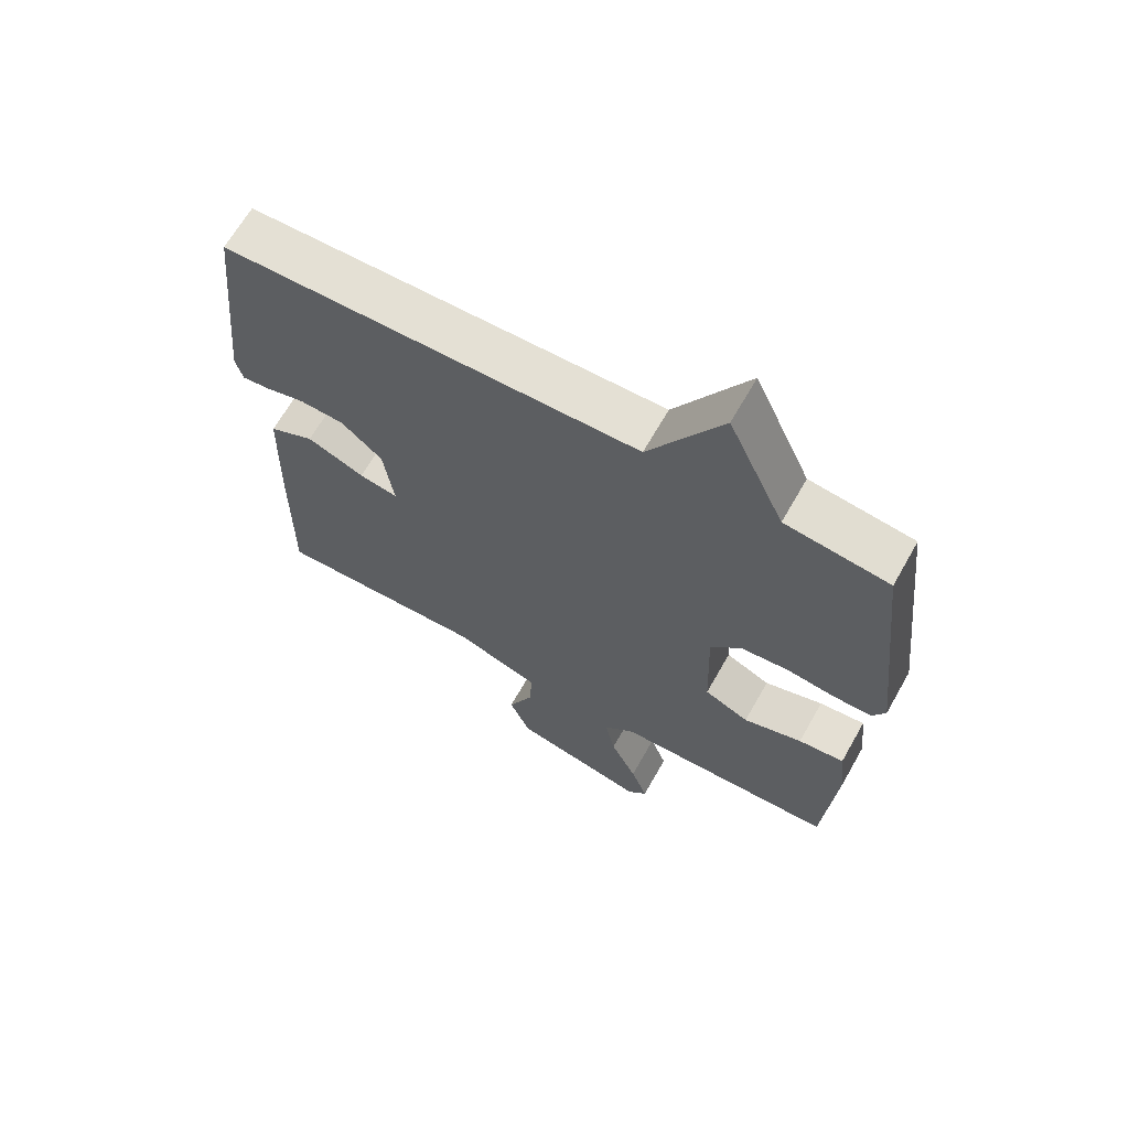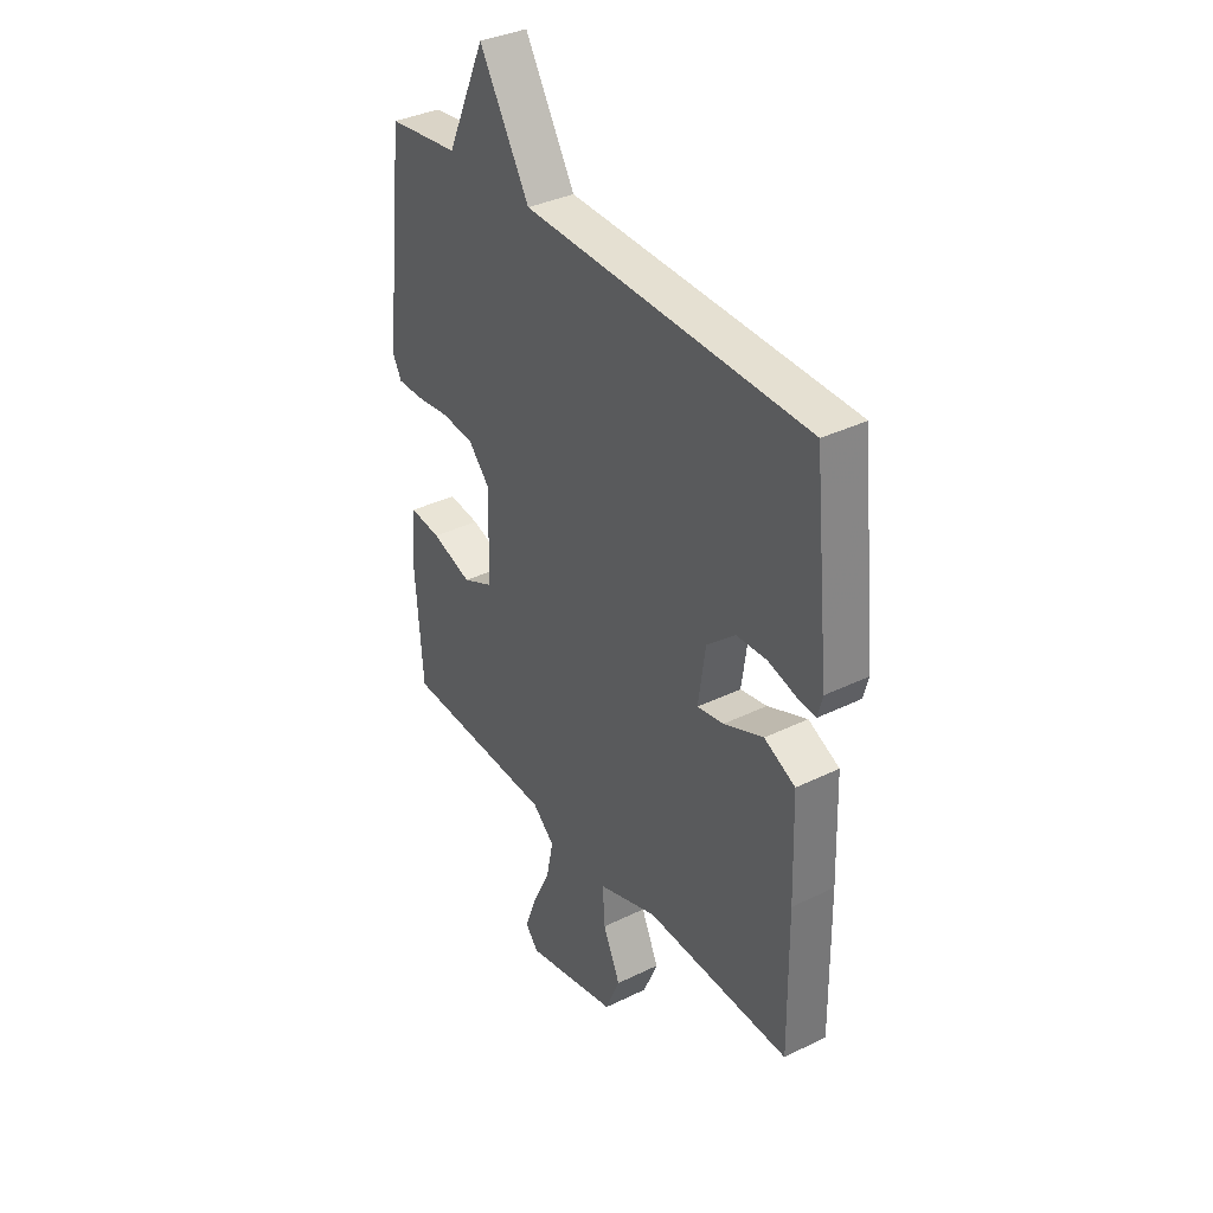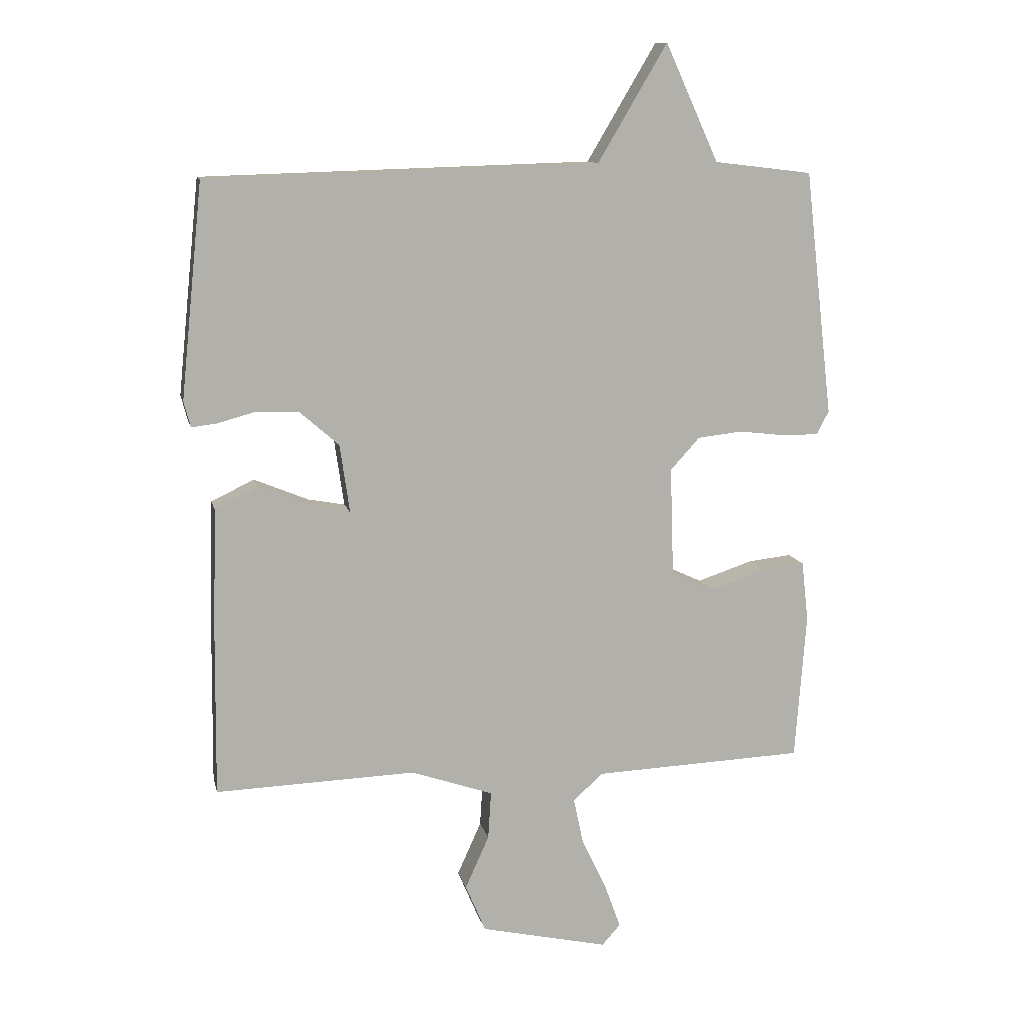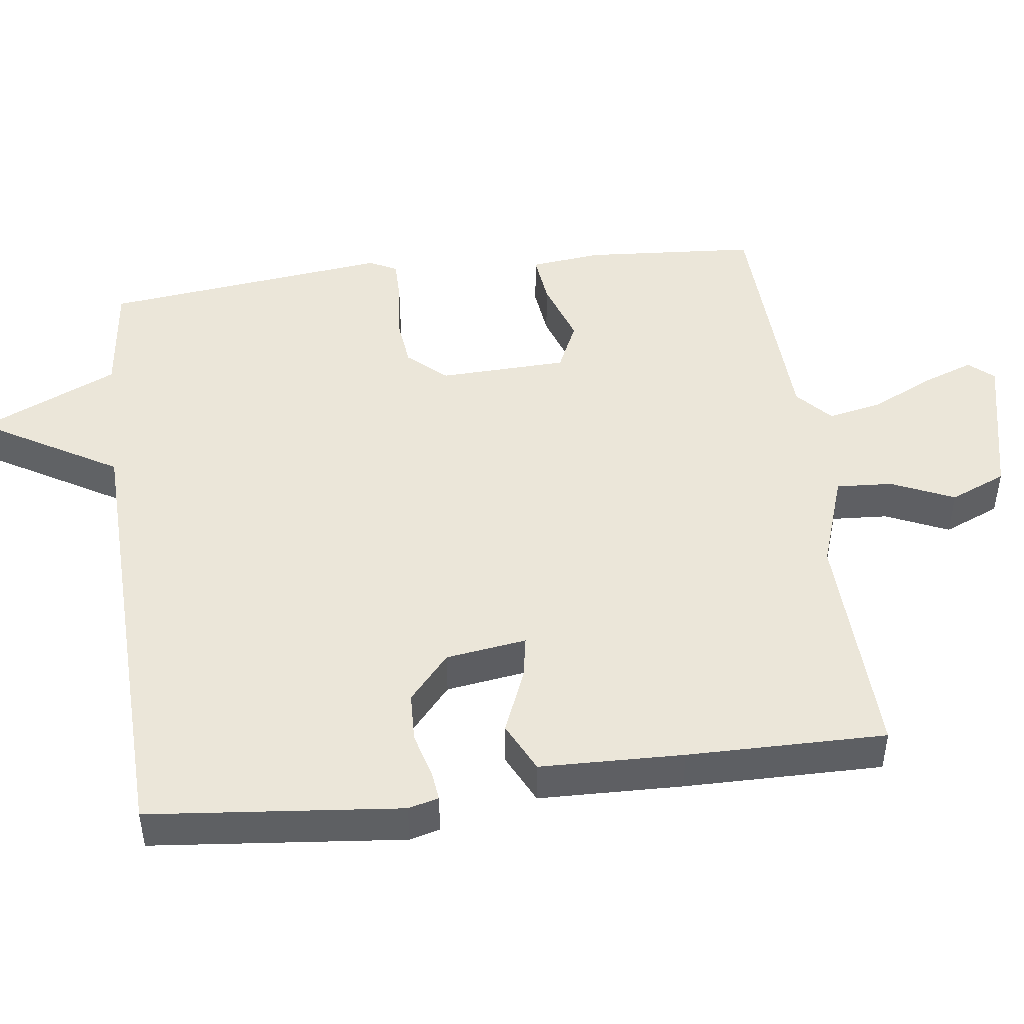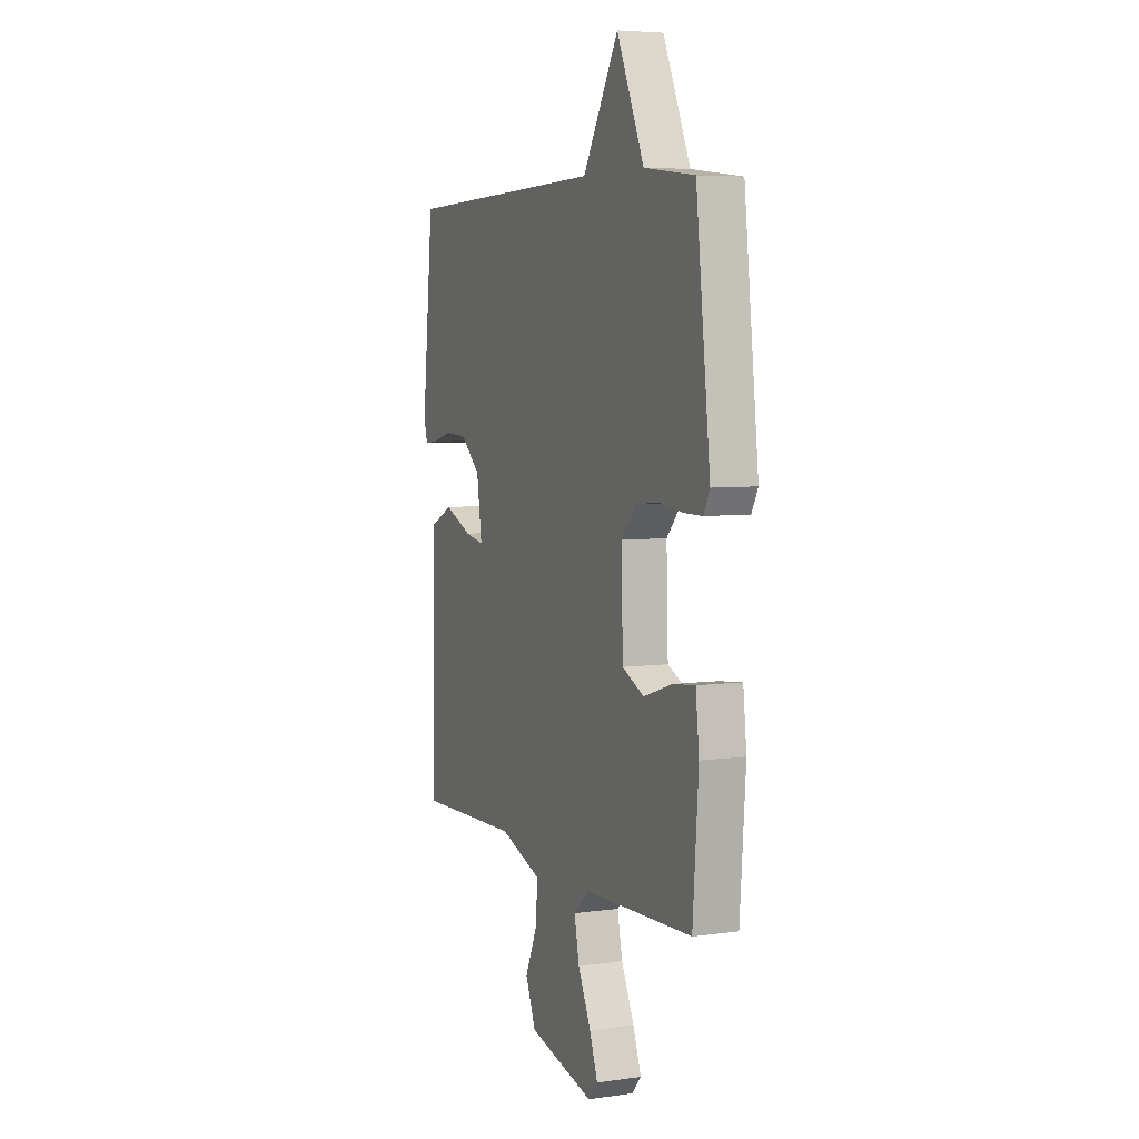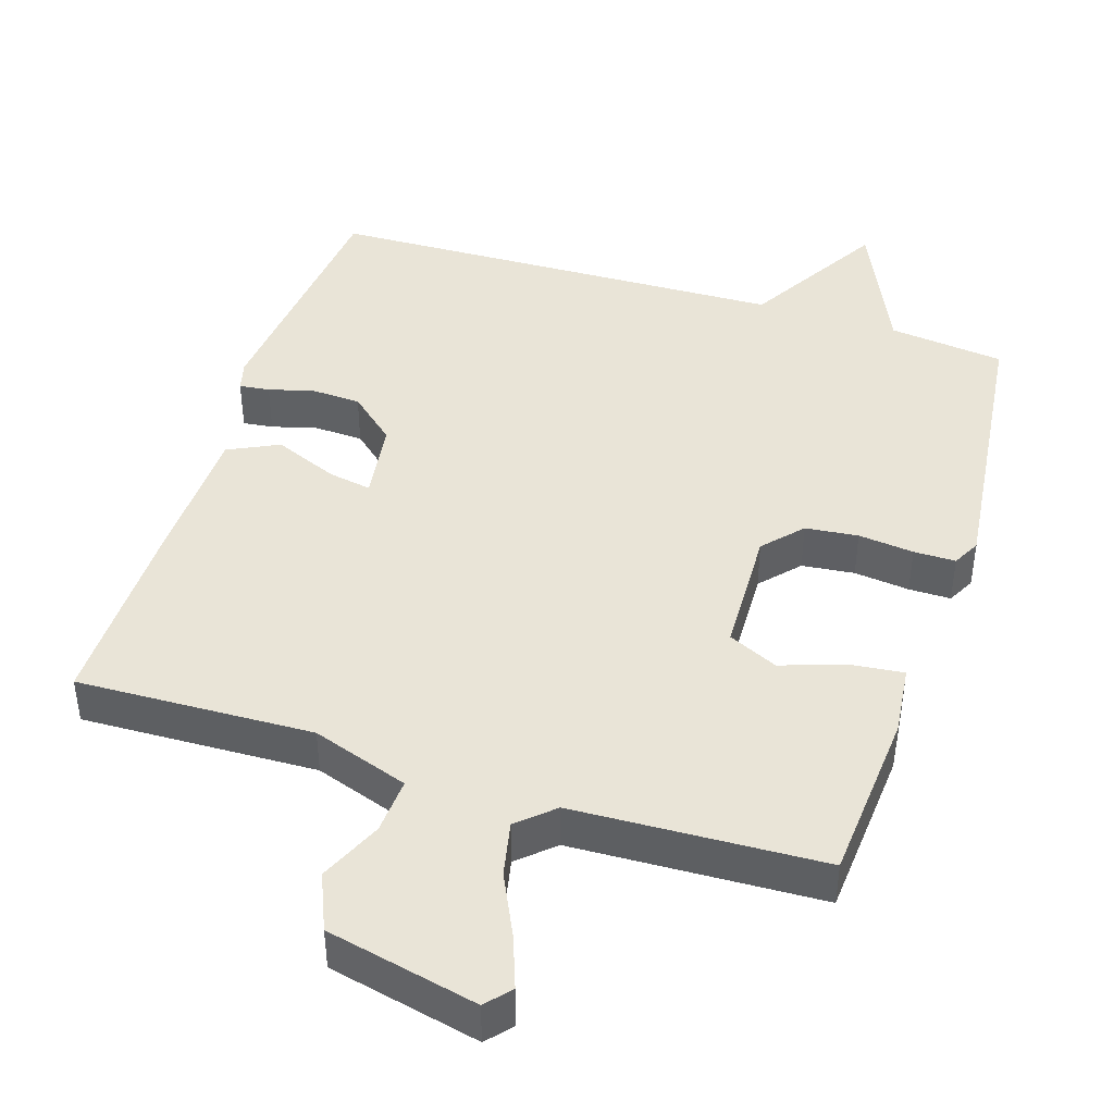
<metadata>
{"format":"obj","ext":"obj","renderer":"f3d","projection":"perspective","resolution":1024,"background":"white","views":[{"elev":66.2,"azim":-150.4,"up":"+Z"},{"elev":35.8,"azim":57.2,"up":"+Z"},{"elev":11.3,"azim":167.8,"up":"+Z"},{"elev":46.9,"azim":82.5,"up":"+Y"},{"elev":5.8,"azim":-113.2,"up":"+Z"},{"elev":43.4,"azim":-162.3,"up":"+Y"}]}
</metadata>
<code>
v -0.5 0.07 -0.5
v -0.518 0.07 -0.26
v -0.507 0.07 -0.162
v -0.436 0.07 -0.17
v -0.345 0.07 -0.2
v -0.276 0.07 -0.168
v -0.27 0.07 0.01
v -0.318 0.07 0.063
v -0.391 0.07 0.071
v -0.468 0.07 0.062
v -0.526 0.07 0.062
v -0.546 0.07 0.1
v -0.5 0.07 0.5
v -0.34 0.07 0.519
v -0.253 0.07 0.71
v -0.14 0.07 0.519
v 0.5 0.07 0.5
v 0.536 0.07 0.151
v 0.525 0.07 0.109
v 0.483 0.07 0.114
v 0.421 0.07 0.131
v 0.352 0.07 0.128
v 0.288 0.07 0.072
v 0.272 0.07 -0.04
v 0.332 0.07 -0.029
v 0.421 0.07 0.008
v 0.491 0.07 -0.026
v 0.497 0.07 -0.225
v 0.5 0.07 -0.5
v 0.173 0.07 -0.489
v 0.039 0.07 -0.535
v 0.044 0.07 -0.613
v 0.083 0.07 -0.7
v 0.05 0.07 -0.778
v -0.159 0.07 -0.825
v -0.189 0.07 -0.791
v -0.163 0.07 -0.72
v -0.122 0.07 -0.634
v -0.106 0.07 -0.558
v -0.155 0.07 -0.514
v -0.5 0 -0.5
v -0.518 0 -0.26
v -0.507 0 -0.162
v -0.436 0 -0.17
v -0.345 0 -0.2
v -0.276 0 -0.168
v -0.27 0 0.01
v -0.318 0 0.063
v -0.391 0 0.071
v -0.468 0 0.062
v -0.526 0 0.062
v -0.546 0 0.1
v -0.5 0 0.5
v -0.34 0 0.519
v -0.253 0 0.71
v -0.14 0 0.519
v 0.5 0 0.5
v 0.536 0 0.151
v 0.525 0 0.109
v 0.483 0 0.114
v 0.421 0 0.131
v 0.352 0 0.128
v 0.288 0 0.072
v 0.272 0 -0.04
v 0.332 0 -0.029
v 0.421 0 0.008
v 0.491 0 -0.026
v 0.497 0 -0.225
v 0.5 0 -0.5
v 0.173 0 -0.489
v 0.039 0 -0.535
v 0.044 0 -0.613
v 0.083 0 -0.7
v 0.05 0 -0.778
v -0.159 0 -0.825
v -0.189 0 -0.791
v -0.163 0 -0.72
v -0.122 0 -0.634
v -0.106 0 -0.558
v -0.155 0 -0.514
f 36 37 38
f 35 36 38
f 34 35 38
f 33 34 38
f 32 33 38
f 31 32 38 39
f 30 31 39 40
f 28 29 30
f 27 28 30
f 26 27 30
f 25 26 30
f 40 1 2
f 30 40 2
f 25 30 2
f 24 25 2
f 19 20 21
f 18 19 21
f 17 18 21
f 16 17 21
f 16 21 22
f 14 15 16
f 13 14 16
f 12 13 16
f 11 12 16
f 10 11 16
f 9 10 16
f 16 22 23
f 9 16 23
f 8 9 23
f 2 3 4 5
f 24 2 5
f 24 5 6
f 7 8 23 24
f 6 7 24
f 78 77 76
f 78 76 75
f 78 75 74
f 78 74 73
f 78 73 72
f 79 78 72 71
f 80 79 71 70
f 70 69 68
f 70 68 67
f 70 67 66
f 70 66 65
f 42 41 80
f 42 80 70
f 42 70 65
f 42 65 64
f 61 60 59
f 61 59 58
f 61 58 57
f 61 57 56
f 62 61 56
f 56 55 54
f 56 54 53
f 56 53 52
f 56 52 51
f 56 51 50
f 56 50 49
f 63 62 56
f 63 56 49
f 63 49 48
f 45 44 43 42
f 45 42 64
f 46 45 64
f 64 63 48 47
f 64 47 46
f 1 41 42 2
f 2 42 43 3
f 3 43 44 4
f 4 44 45 5
f 5 45 46 6
f 6 46 47 7
f 7 47 48 8
f 8 48 49 9
f 9 49 50 10
f 10 50 51 11
f 11 51 52 12
f 12 52 53 13
f 13 53 54 14
f 14 54 55 15
f 15 55 56 16
f 16 56 57 17
f 17 57 58 18
f 18 58 59 19
f 19 59 60 20
f 20 60 61 21
f 21 61 62 22
f 22 62 63 23
f 23 63 64 24
f 24 64 65 25
f 25 65 66 26
f 26 66 67 27
f 27 67 68 28
f 28 68 69 29
f 29 69 70 30
f 30 70 71 31
f 31 71 72 32
f 32 72 73 33
f 33 73 74 34
f 34 74 75 35
f 35 75 76 36
f 36 76 77 37
f 37 77 78 38
f 38 78 79 39
f 39 79 80 40
f 40 80 41 1

</code>
